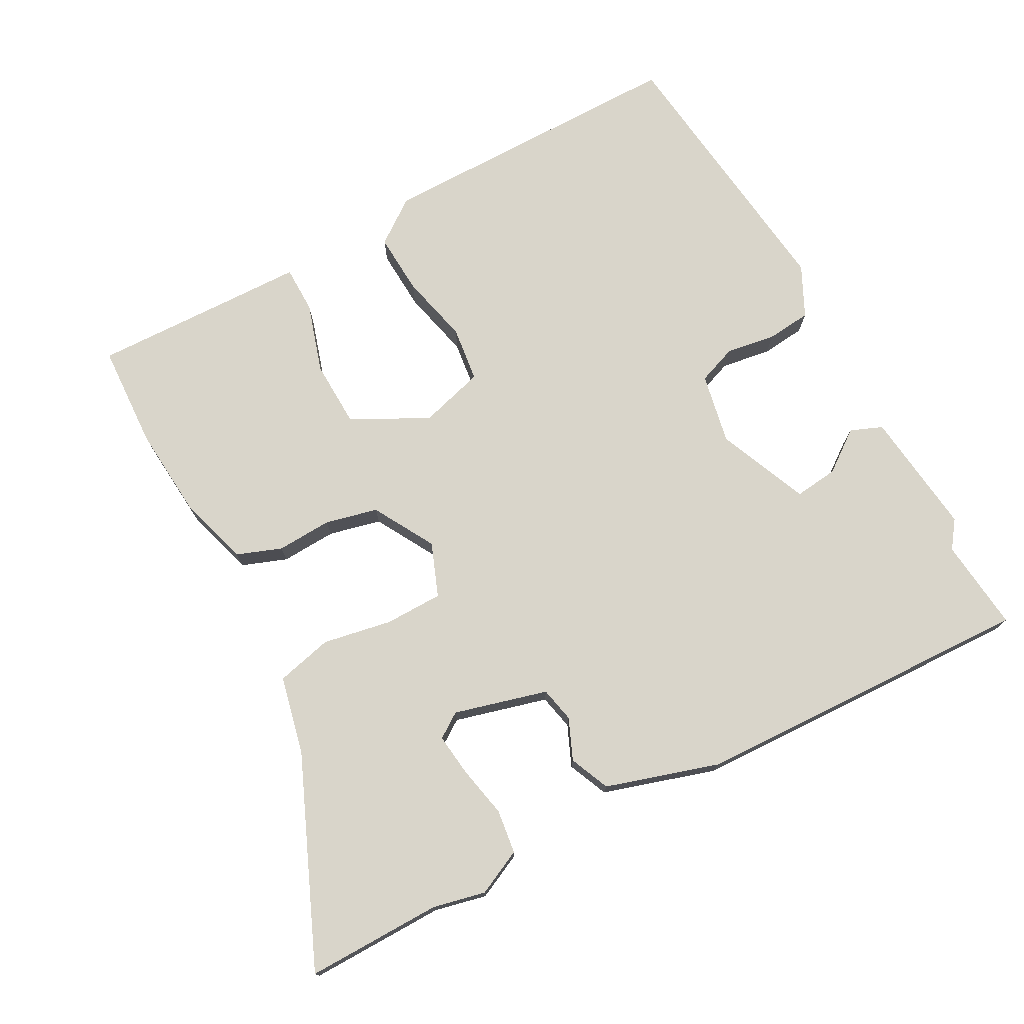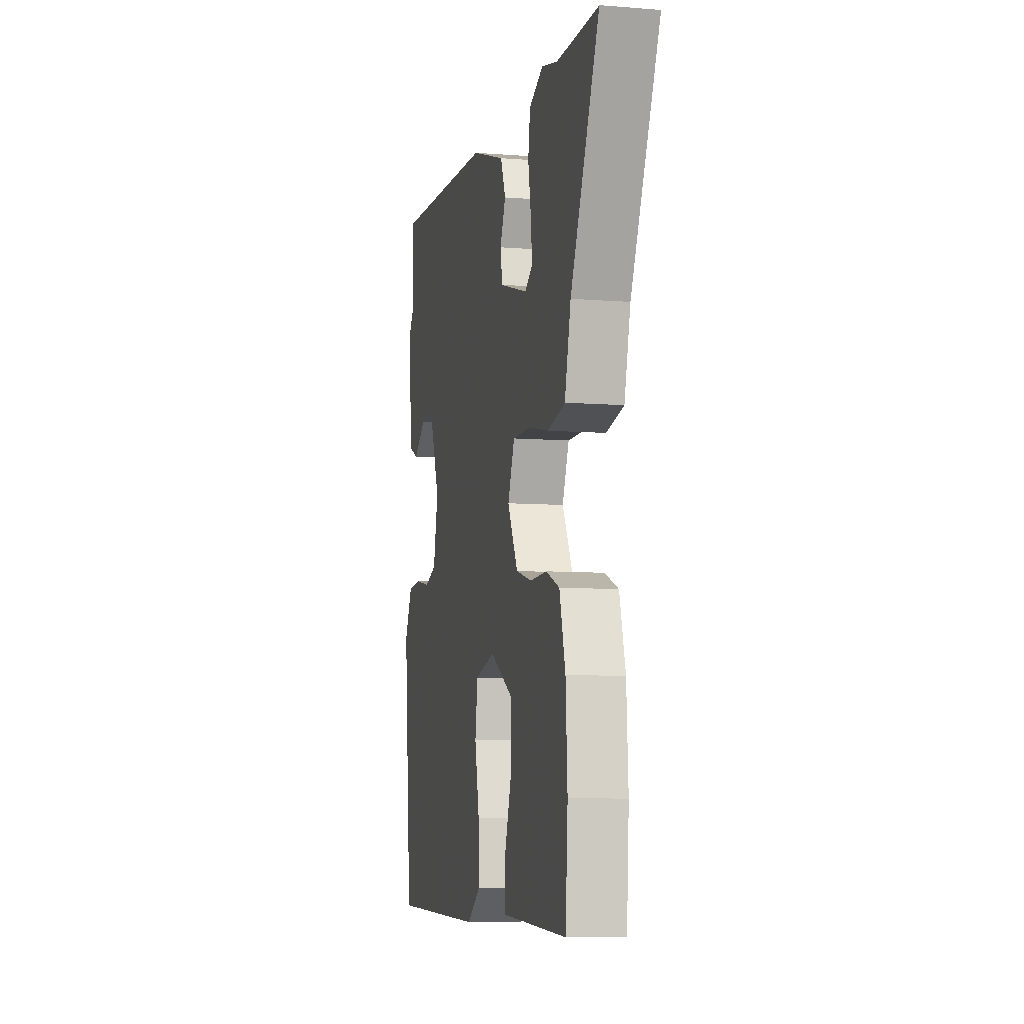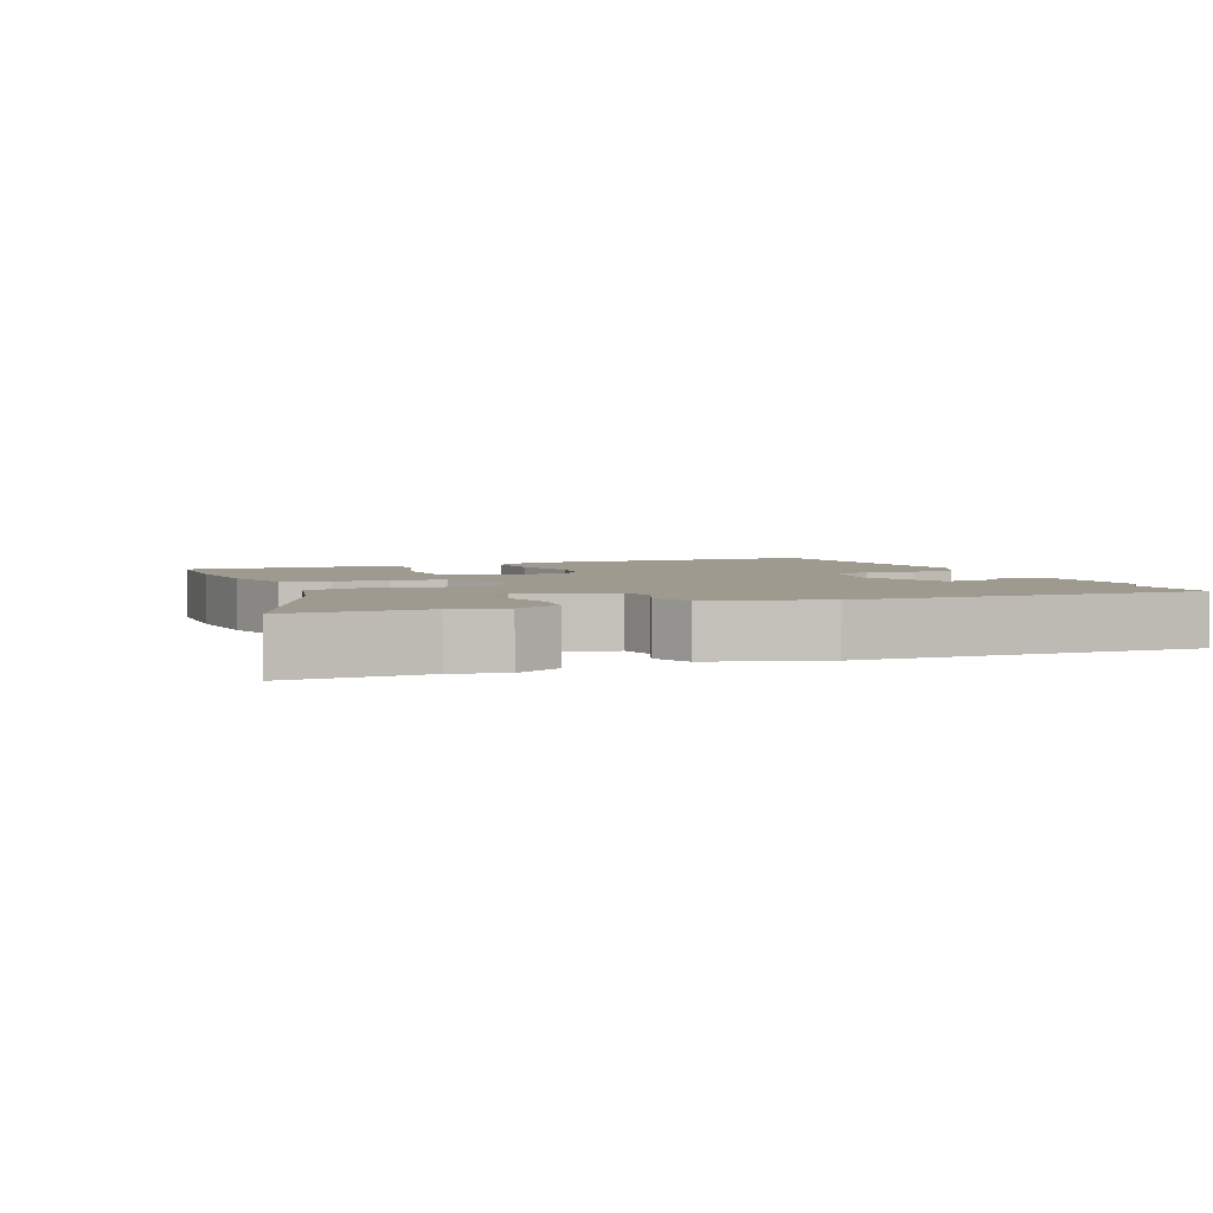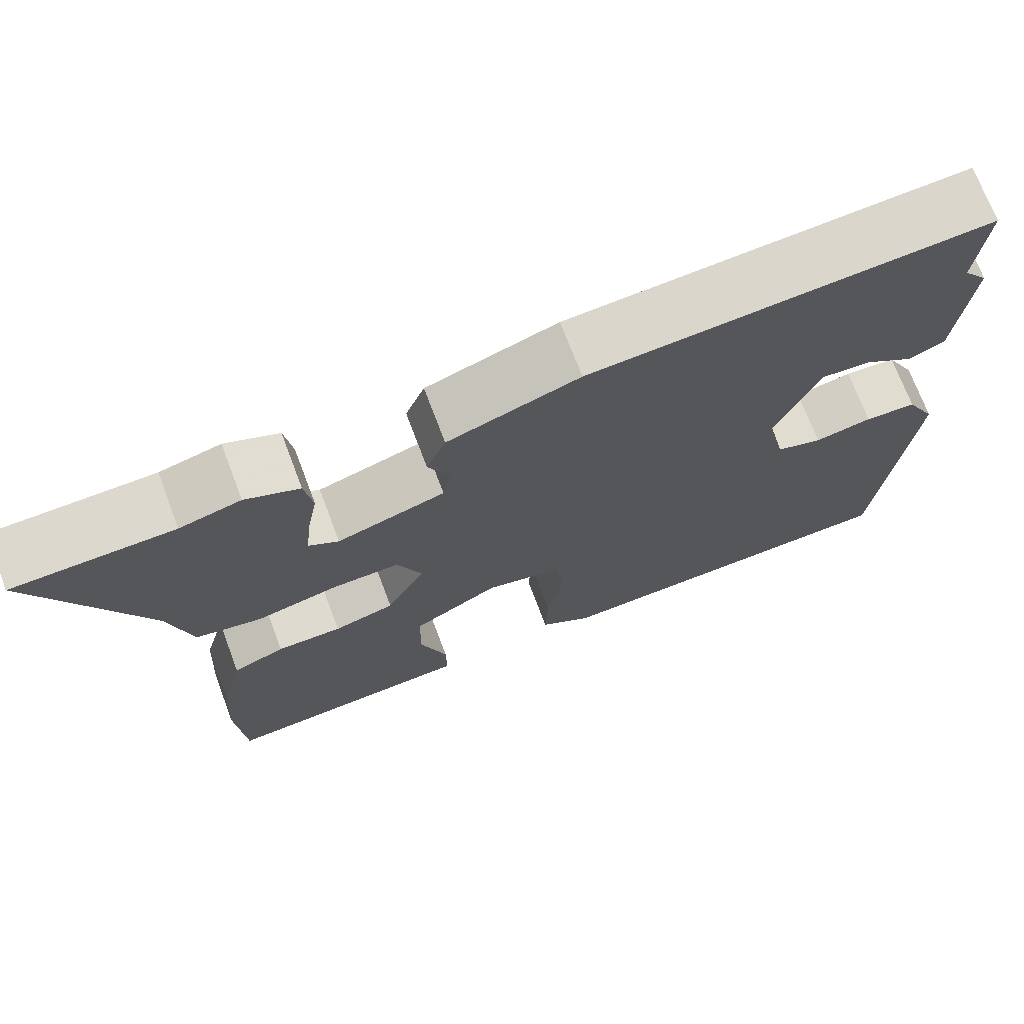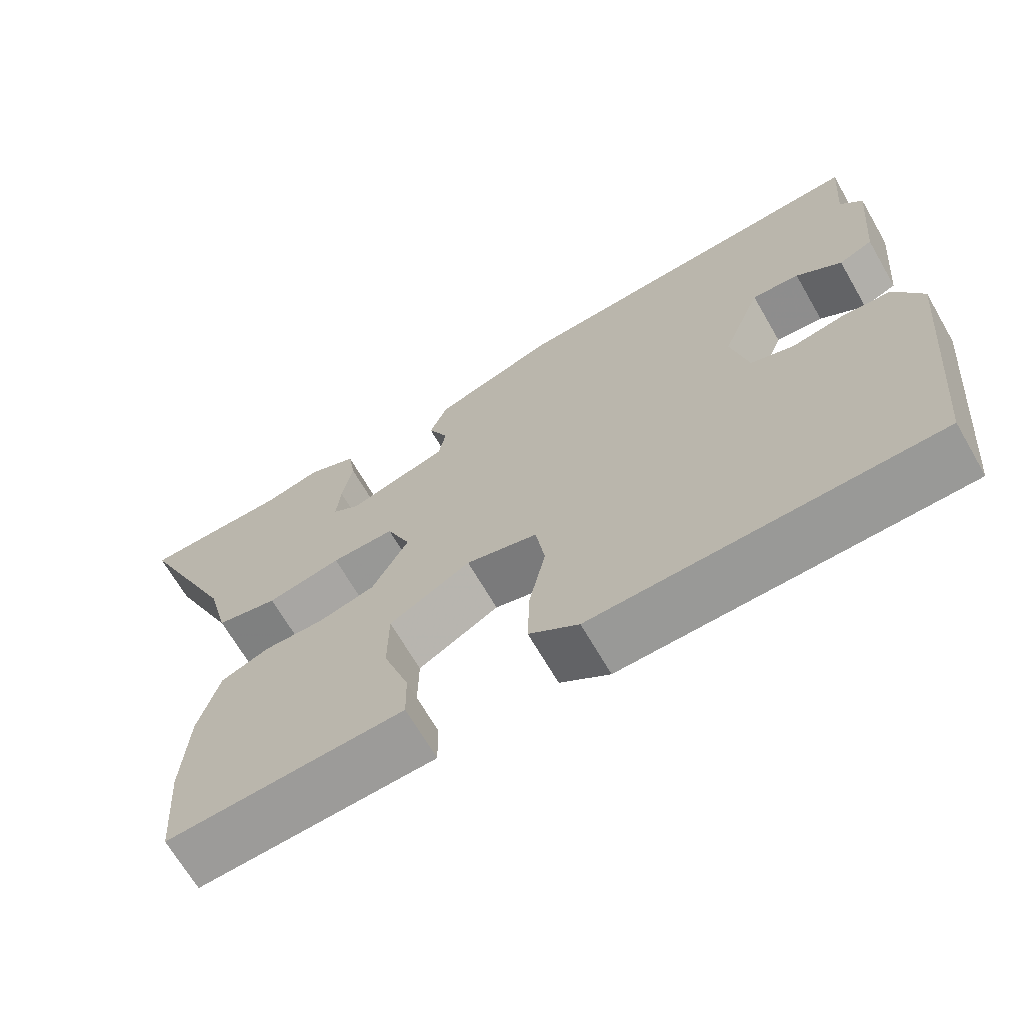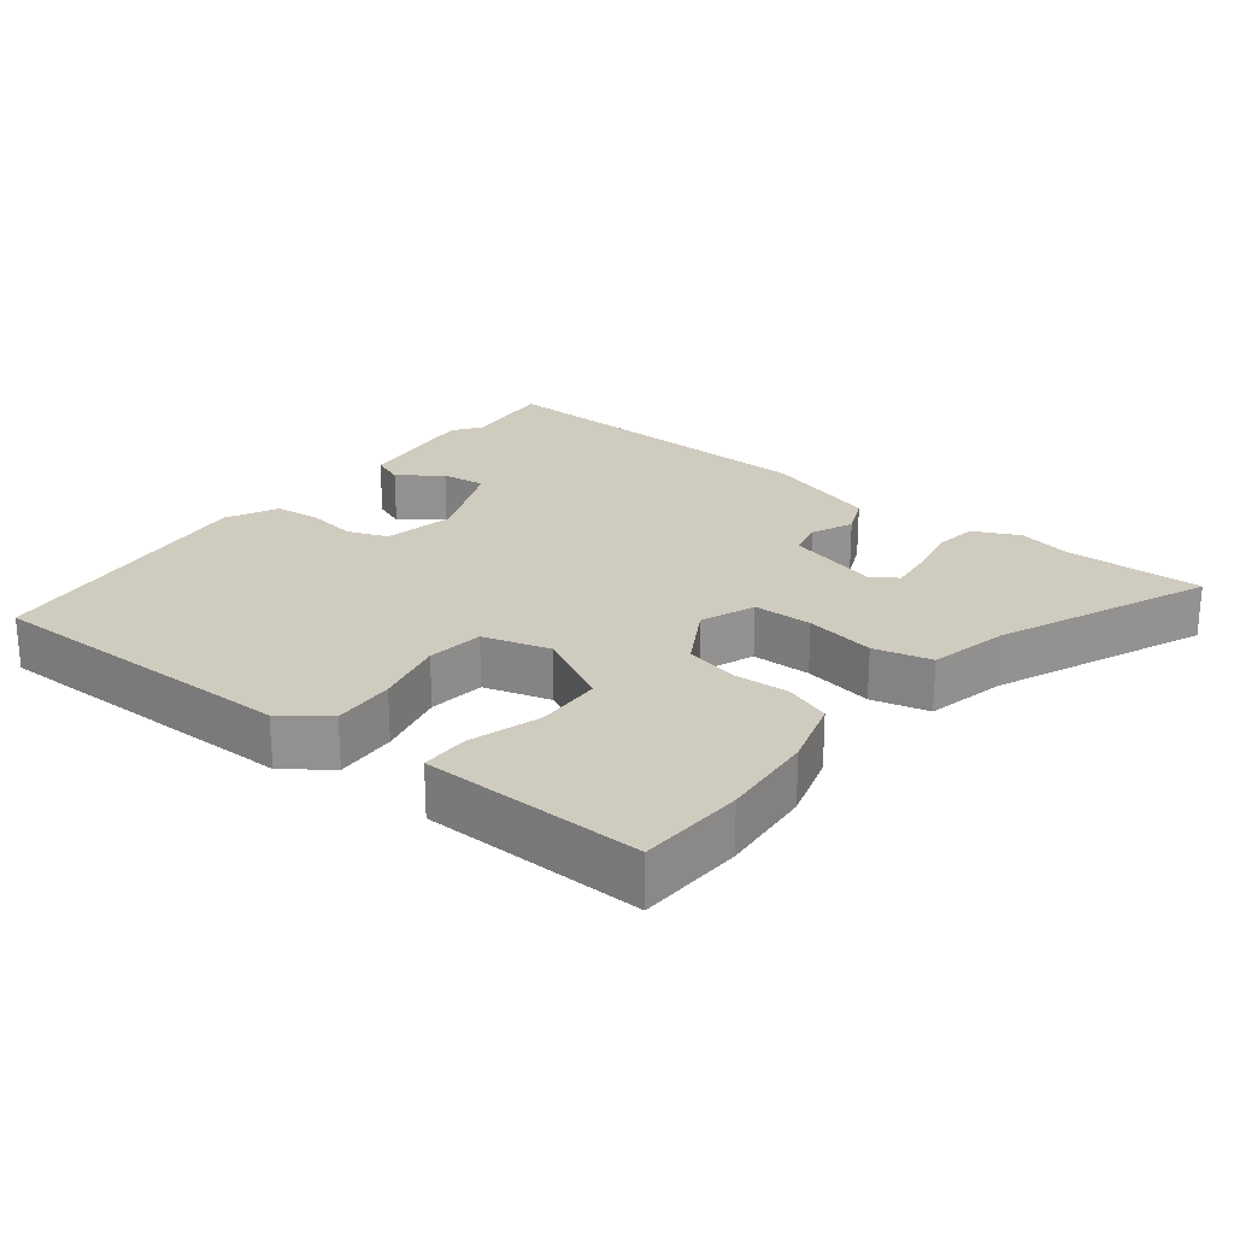
<metadata>
{"format":"obj","ext":"obj","renderer":"f3d","projection":"perspective","resolution":1024,"background":"white","views":[{"elev":74.7,"azim":-29.7,"up":"+Y"},{"elev":-8.0,"azim":-102.4,"up":"+Z"},{"elev":3.6,"azim":-24.0,"up":"+Y"},{"elev":71.8,"azim":-20.7,"up":"+Z"},{"elev":-68.0,"azim":30.1,"up":"+Z"},{"elev":23.7,"azim":-143.3,"up":"+Y"}]}
</metadata>
<code>
v 0.505 0.07 0.557
v 0.494 0.07 0.422
v 0.524 0.07 0.383
v 0.507 0.07 0.2
v 0.461 0.07 0.18
v 0.4 0.07 0.223
v 0.336 0.07 0.229
v 0.283 0.07 0.095
v 0.306 0.07 -0.008
v 0.364 0.07 -0.028
v 0.436 0.07 -0.015
v 0.501 0.07 -0.02
v 0.539 0.07 -0.093
v 0.5 0.07 -0.5
v 0.042 0.07 -0.511
v -0.024 0.07 -0.465
v -0.021 0.07 -0.375
v 0.001 0.07 -0.273
v -0.011 0.07 -0.192
v -0.107 0.07 -0.167
v -0.216 0.07 -0.228
v -0.217 0.07 -0.325
v -0.183 0.07 -0.426
v -0.182 0.07 -0.495
v -0.285 0.07 -0.5
v -0.499 0.07 -0.511
v -0.51 0.07 -0.359
v -0.502 0.07 -0.222
v -0.474 0.07 -0.121
v -0.409 0.07 -0.095
v -0.328 0.07 -0.097
v -0.252 0.07 -0.077
v -0.203 0.07 0.014
v -0.235 0.07 0.091
v -0.32 0.07 0.09
v -0.42 0.07 0.069
v -0.503 0.07 0.087
v -0.532 0.07 0.201
v -0.668 0.07 0.498
v -0.47 0.07 0.5
v -0.394 0.07 0.519
v -0.327 0.07 0.489
v -0.317 0.07 0.425
v -0.331 0.07 0.349
v -0.337 0.07 0.287
v -0.3 0.07 0.263
v -0.165 0.07 0.303
v -0.155 0.07 0.355
v -0.182 0.07 0.414
v -0.158 0.07 0.473
v 0.006 0.07 0.528
v 0.505 0 0.557
v 0.494 0 0.422
v 0.524 0 0.383
v 0.507 0 0.2
v 0.461 0 0.18
v 0.4 0 0.223
v 0.336 0 0.229
v 0.283 0 0.095
v 0.306 0 -0.008
v 0.364 0 -0.028
v 0.436 0 -0.015
v 0.501 0 -0.02
v 0.539 0 -0.093
v 0.5 0 -0.5
v 0.042 0 -0.511
v -0.024 0 -0.465
v -0.021 0 -0.375
v 0.001 0 -0.273
v -0.011 0 -0.192
v -0.107 0 -0.167
v -0.216 0 -0.228
v -0.217 0 -0.325
v -0.183 0 -0.426
v -0.182 0 -0.495
v -0.285 0 -0.5
v -0.499 0 -0.511
v -0.51 0 -0.359
v -0.502 0 -0.222
v -0.474 0 -0.121
v -0.409 0 -0.095
v -0.328 0 -0.097
v -0.252 0 -0.077
v -0.203 0 0.014
v -0.235 0 0.091
v -0.32 0 0.09
v -0.42 0 0.069
v -0.503 0 0.087
v -0.532 0 0.201
v -0.668 0 0.498
v -0.47 0 0.5
v -0.394 0 0.519
v -0.327 0 0.489
v -0.317 0 0.425
v -0.331 0 0.349
v -0.337 0 0.287
v -0.3 0 0.263
v -0.165 0 0.303
v -0.155 0 0.355
v -0.182 0 0.414
v -0.158 0 0.473
v 0.006 0 0.528
f 51 1 2
f 50 51 2
f 49 50 2
f 48 49 2
f 47 48 2 3
f 46 47 3
f 42 43 44
f 41 42 44
f 40 41 44
f 40 44 45
f 39 40 45
f 38 39 45
f 38 45 46
f 37 38 46
f 36 37 46
f 35 36 46
f 29 30 31
f 28 29 31
f 27 28 31
f 26 27 31
f 25 26 31
f 24 25 31
f 23 24 31
f 22 23 31
f 21 22 31 32
f 20 21 32 33
f 16 17 18
f 15 16 18
f 14 15 18
f 13 14 18
f 12 13 18
f 11 12 18
f 10 11 18
f 9 10 18 19
f 20 33 34
f 19 20 34
f 9 19 34
f 8 9 34
f 4 5 6
f 3 4 6
f 34 35 46 3
f 7 8 34
f 3 6 7
f 3 7 34
f 53 52 102
f 53 102 101
f 53 101 100
f 53 100 99
f 54 53 99 98
f 54 98 97
f 95 94 93
f 95 93 92
f 95 92 91
f 96 95 91
f 96 91 90
f 96 90 89
f 97 96 89
f 97 89 88
f 97 88 87
f 97 87 86
f 82 81 80
f 82 80 79
f 82 79 78
f 82 78 77
f 82 77 76
f 82 76 75
f 82 75 74
f 82 74 73
f 83 82 73 72
f 84 83 72 71
f 69 68 67
f 69 67 66
f 69 66 65
f 69 65 64
f 69 64 63
f 69 63 62
f 69 62 61
f 70 69 61 60
f 85 84 71
f 85 71 70
f 85 70 60
f 85 60 59
f 57 56 55
f 57 55 54
f 54 97 86 85
f 85 59 58
f 58 57 54
f 85 58 54
f 1 52 53 2
f 2 53 54 3
f 3 54 55 4
f 4 55 56 5
f 5 56 57 6
f 6 57 58 7
f 7 58 59 8
f 8 59 60 9
f 9 60 61 10
f 10 61 62 11
f 11 62 63 12
f 12 63 64 13
f 13 64 65 14
f 14 65 66 15
f 15 66 67 16
f 16 67 68 17
f 17 68 69 18
f 18 69 70 19
f 19 70 71 20
f 20 71 72 21
f 21 72 73 22
f 22 73 74 23
f 23 74 75 24
f 24 75 76 25
f 25 76 77 26
f 26 77 78 27
f 27 78 79 28
f 28 79 80 29
f 29 80 81 30
f 30 81 82 31
f 31 82 83 32
f 32 83 84 33
f 33 84 85 34
f 34 85 86 35
f 35 86 87 36
f 36 87 88 37
f 37 88 89 38
f 38 89 90 39
f 39 90 91 40
f 40 91 92 41
f 41 92 93 42
f 42 93 94 43
f 43 94 95 44
f 44 95 96 45
f 45 96 97 46
f 46 97 98 47
f 47 98 99 48
f 48 99 100 49
f 49 100 101 50
f 50 101 102 51
f 51 102 52 1

</code>
